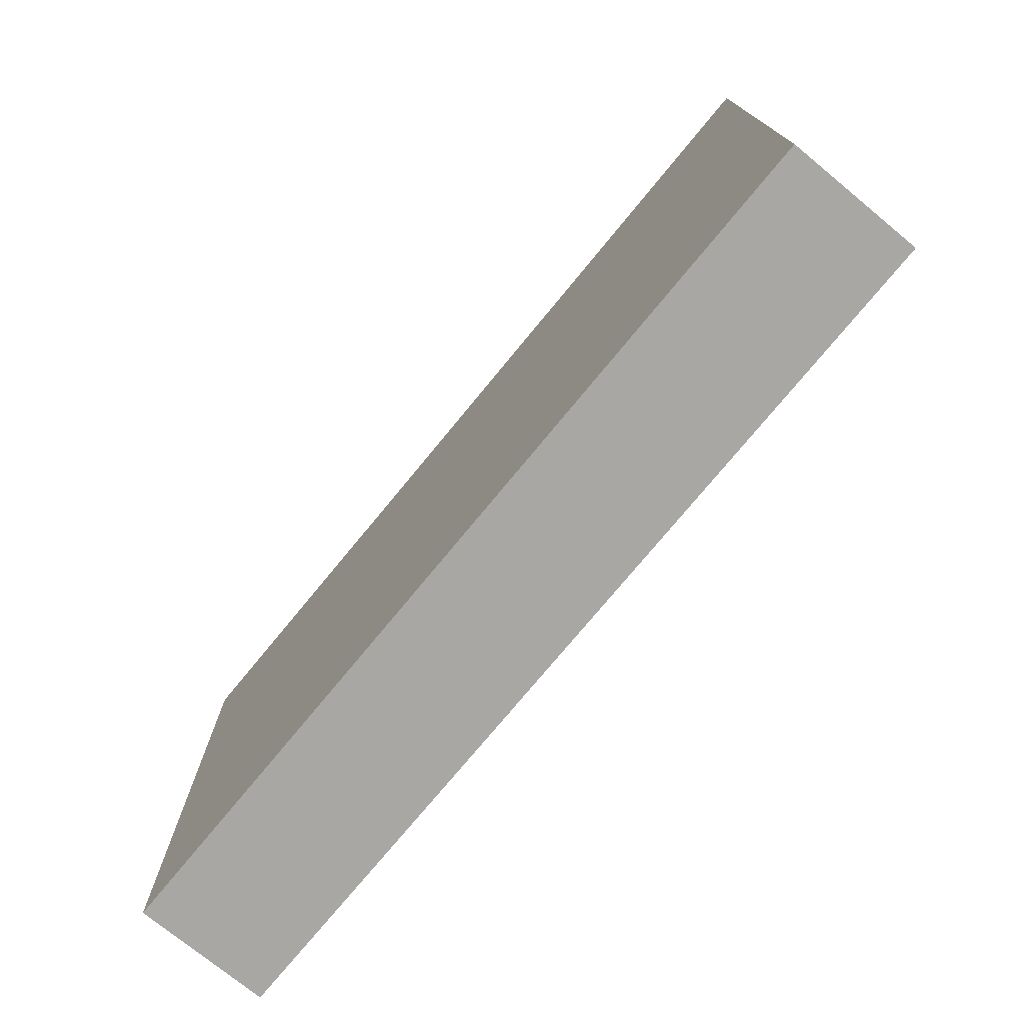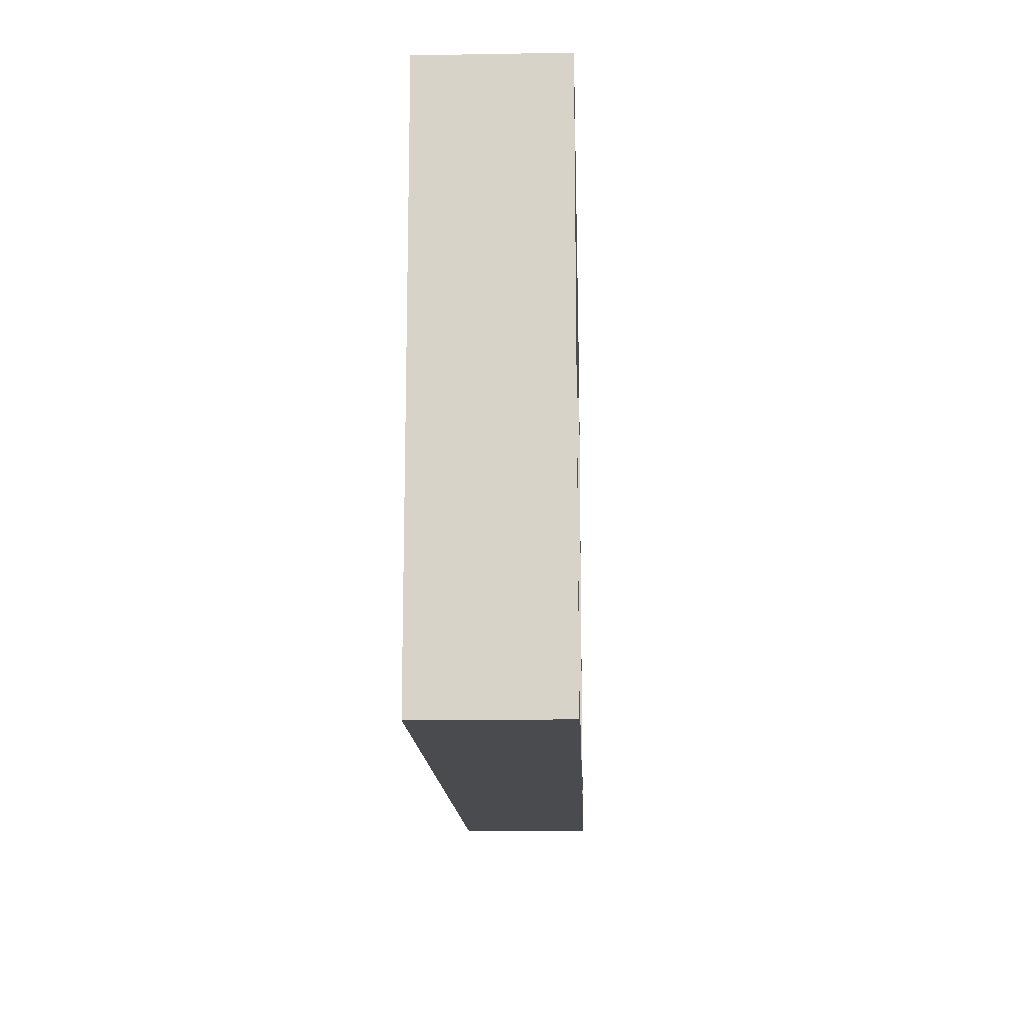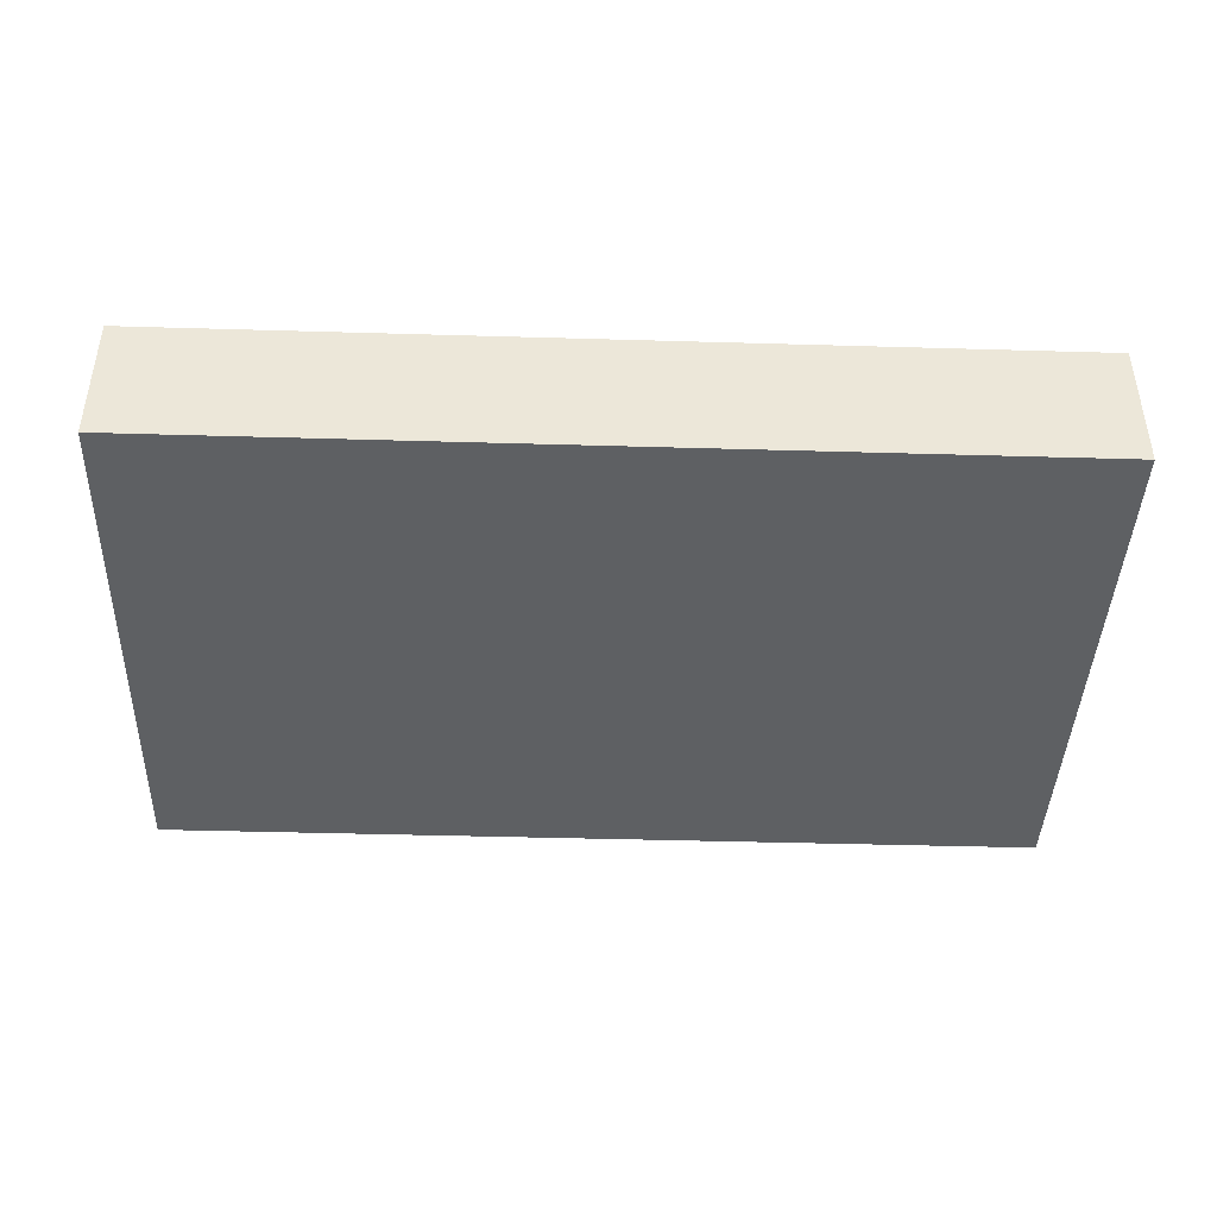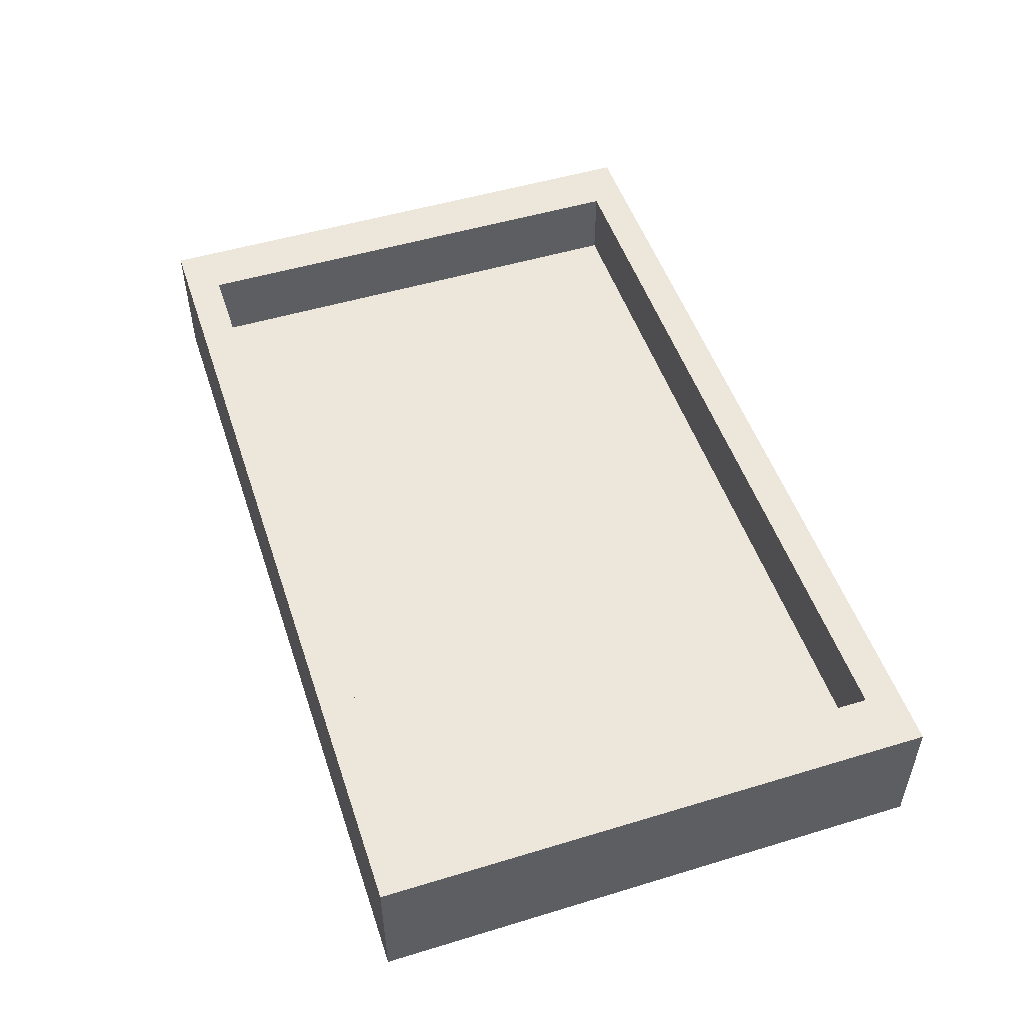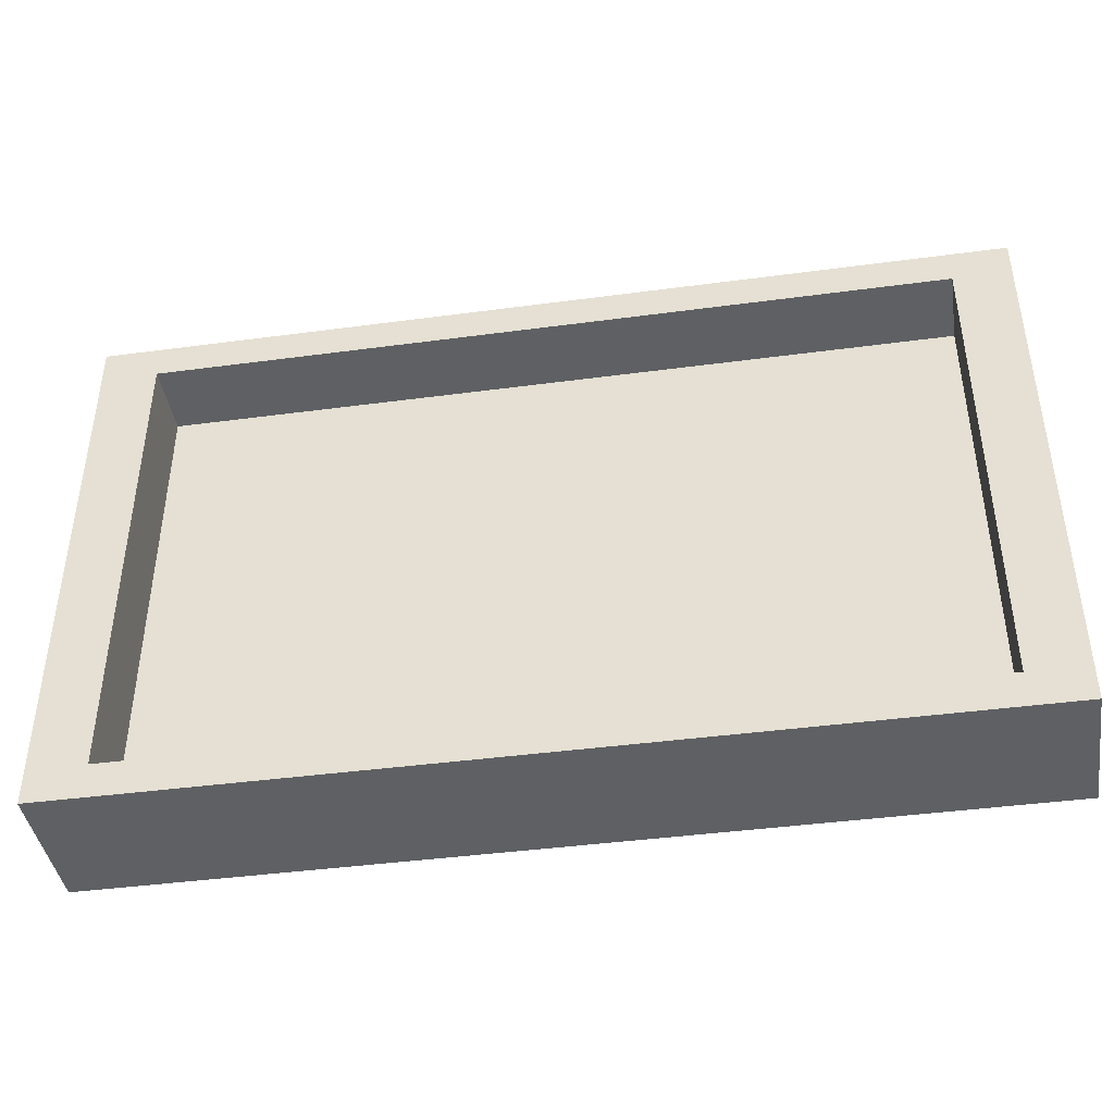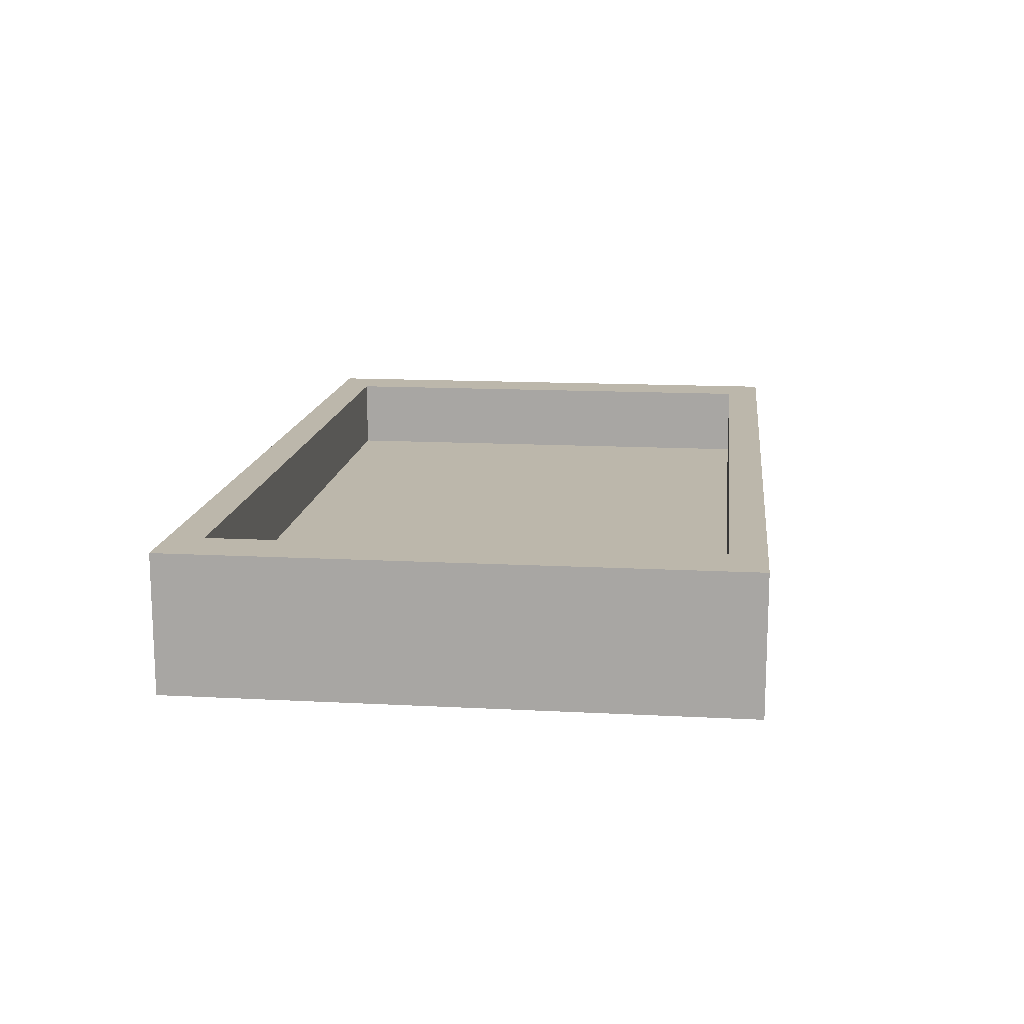
<metadata>
{"format":"obj","ext":"obj","renderer":"f3d","projection":"perspective","resolution":1024,"background":"white","views":[{"elev":-74.7,"azim":50.6,"up":"+Z"},{"elev":-14.2,"azim":92.1,"up":"+Z"},{"elev":-42.2,"azim":178.0,"up":"+Y"},{"elev":50.8,"azim":-108.3,"up":"+Y"},{"elev":-42.1,"azim":-170.9,"up":"+Z"},{"elev":14.3,"azim":-83.4,"up":"+Y"}]}
</metadata>
<code>
o Cube
v 7.723 -1.162 -4.653
v 7.723 -1.162 4.847
v -7.723 -1.162 4.847
v -7.723 -1.162 -4.653
v 7.723 1.162 -4.653
v 7.723 1.162 4.847
v -7.723 1.162 4.847
v -7.723 1.162 -4.653
v 6.748 1.162 -4.054
v 6.748 1.162 4.247
v -6.748 1.162 4.247
v -6.748 1.162 -4.054
v 6.748 -0.1146 -4.054
v 6.748 -0.1146 4.247
v -6.748 -0.1146 4.247
v -6.748 -0.1146 -4.054
f 2 3 4
f 8 7 11
f 1 5 6
f 2 6 7
f 7 8 4
f 5 1 4
f 12 11 15
f 6 10 11
f 8 12 9
f 5 9 10
f 13 16 15
f 10 14 15
f 12 16 13
f 9 13 14
f 1 2 4
f 12 8 11
f 2 1 6
f 3 2 7
f 3 7 4
f 8 5 4
f 16 12 15
f 7 6 11
f 5 8 9
f 6 5 10
f 14 13 15
f 11 10 15
f 9 12 13
f 10 9 14

</code>
